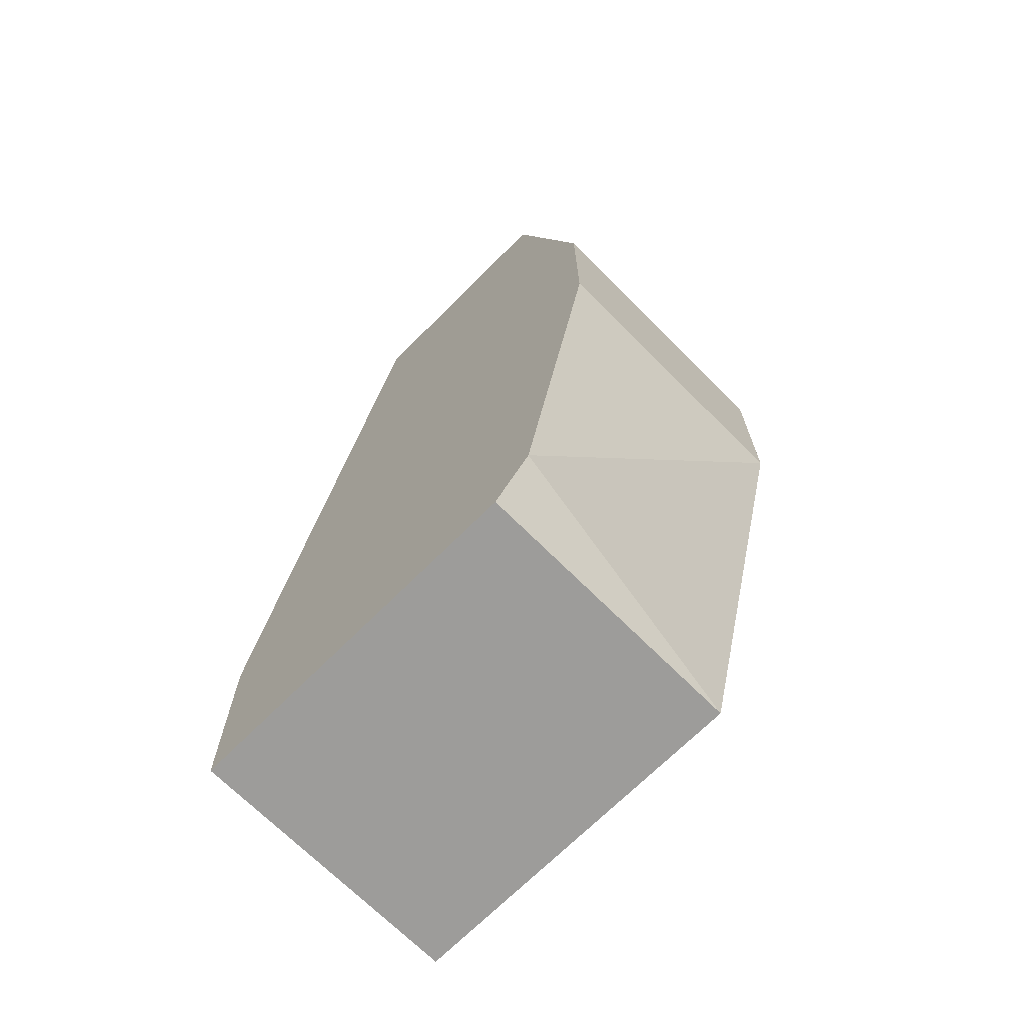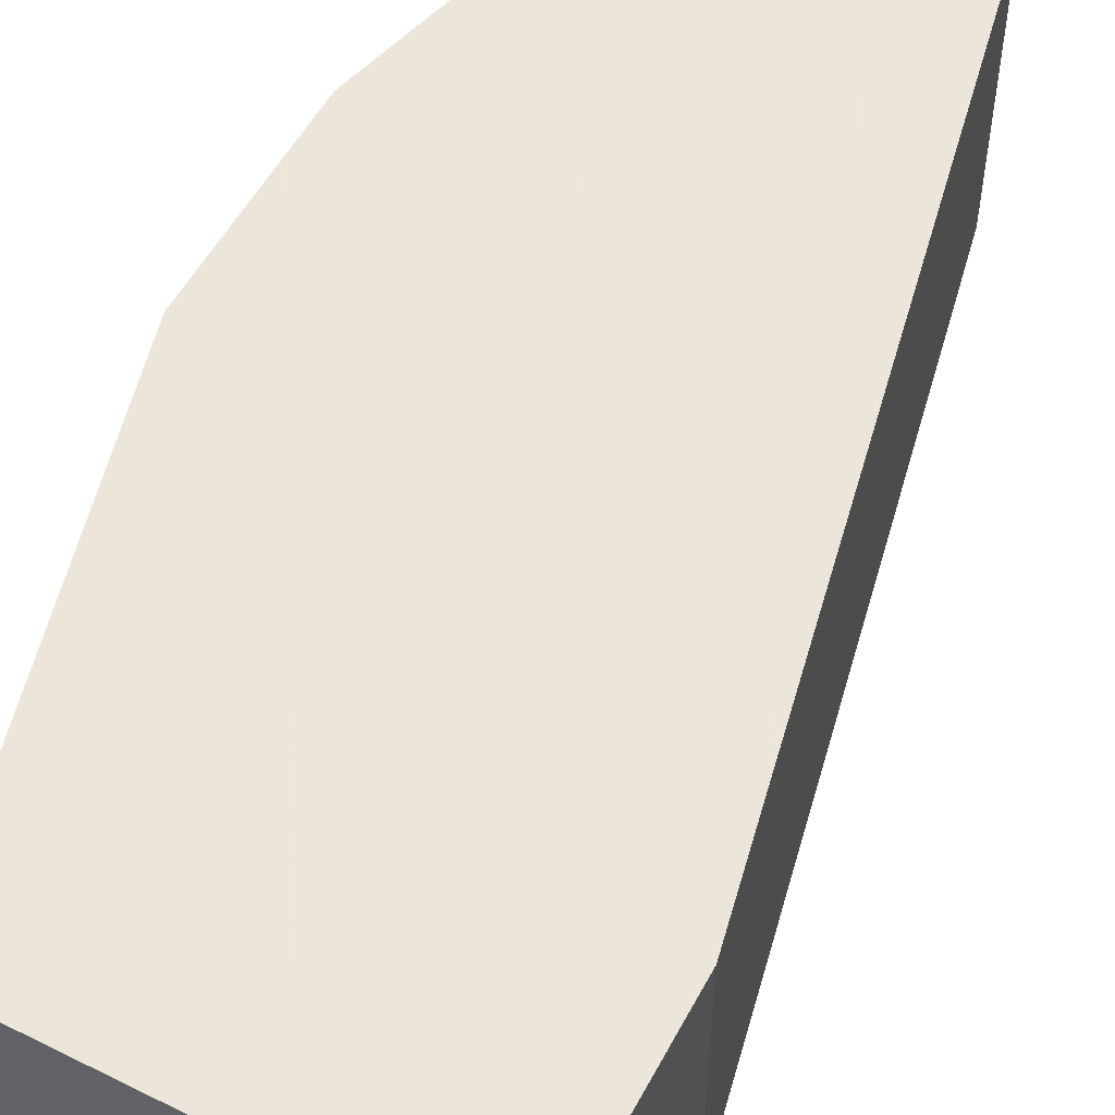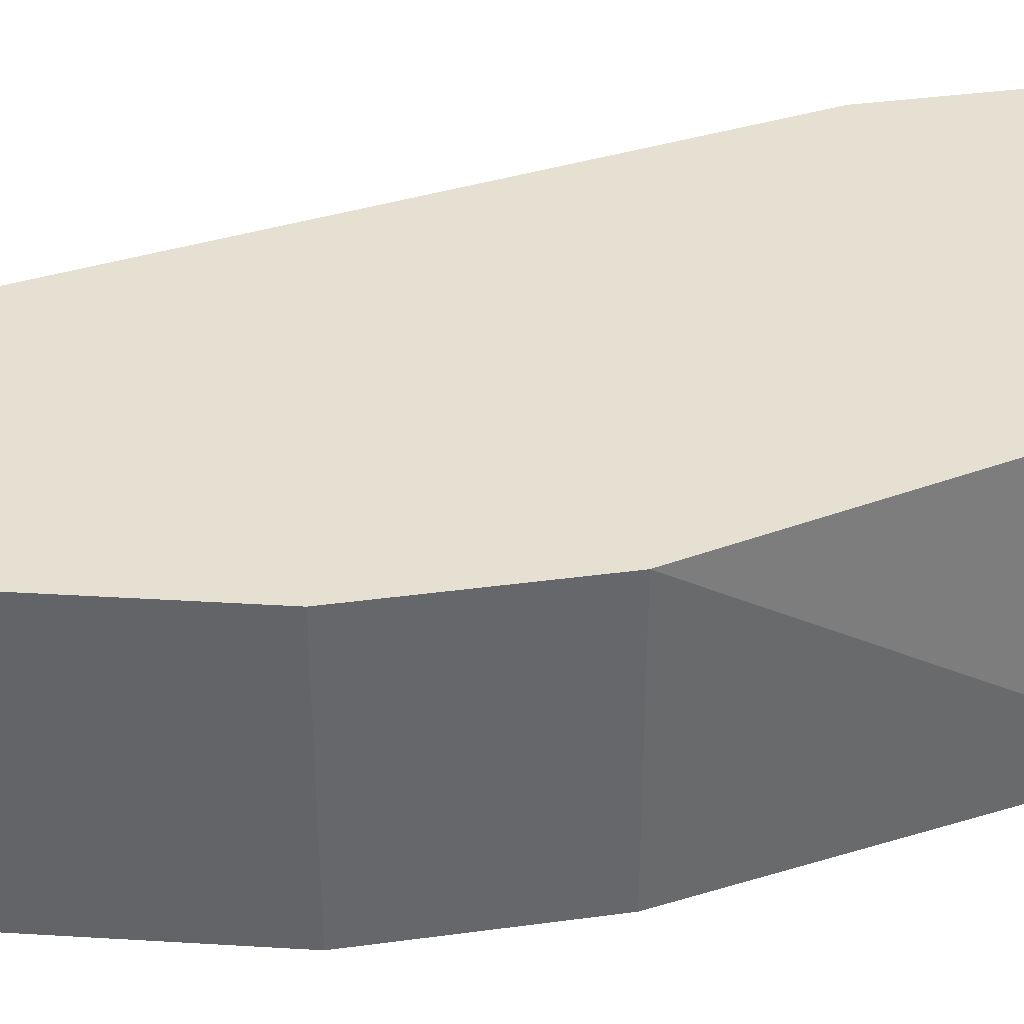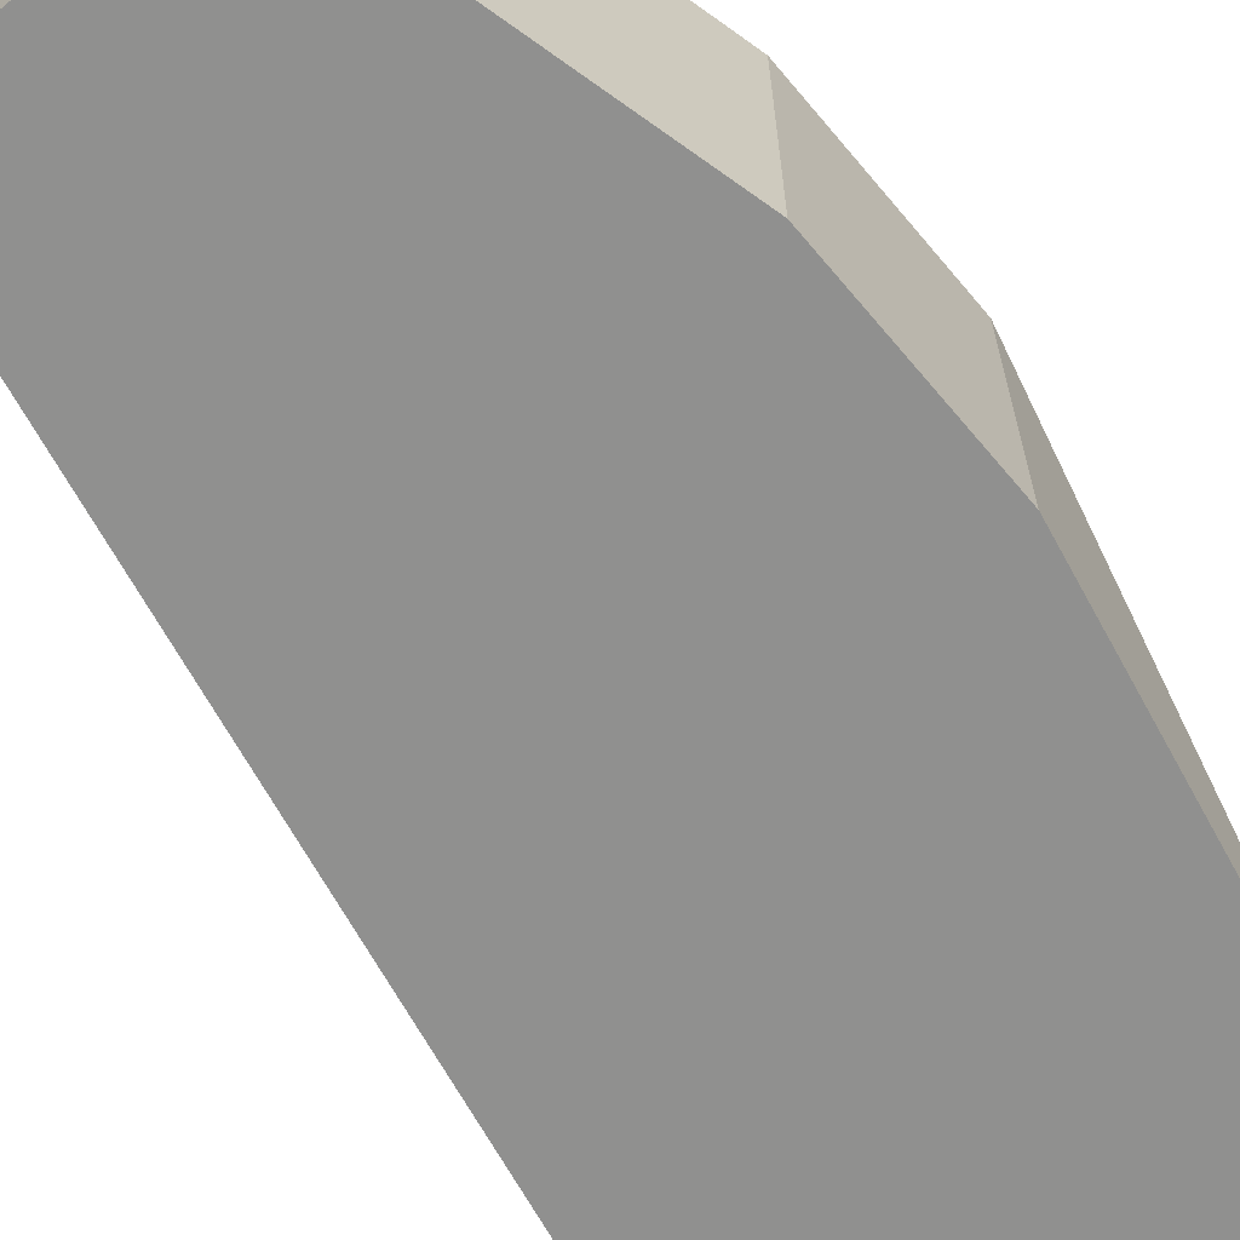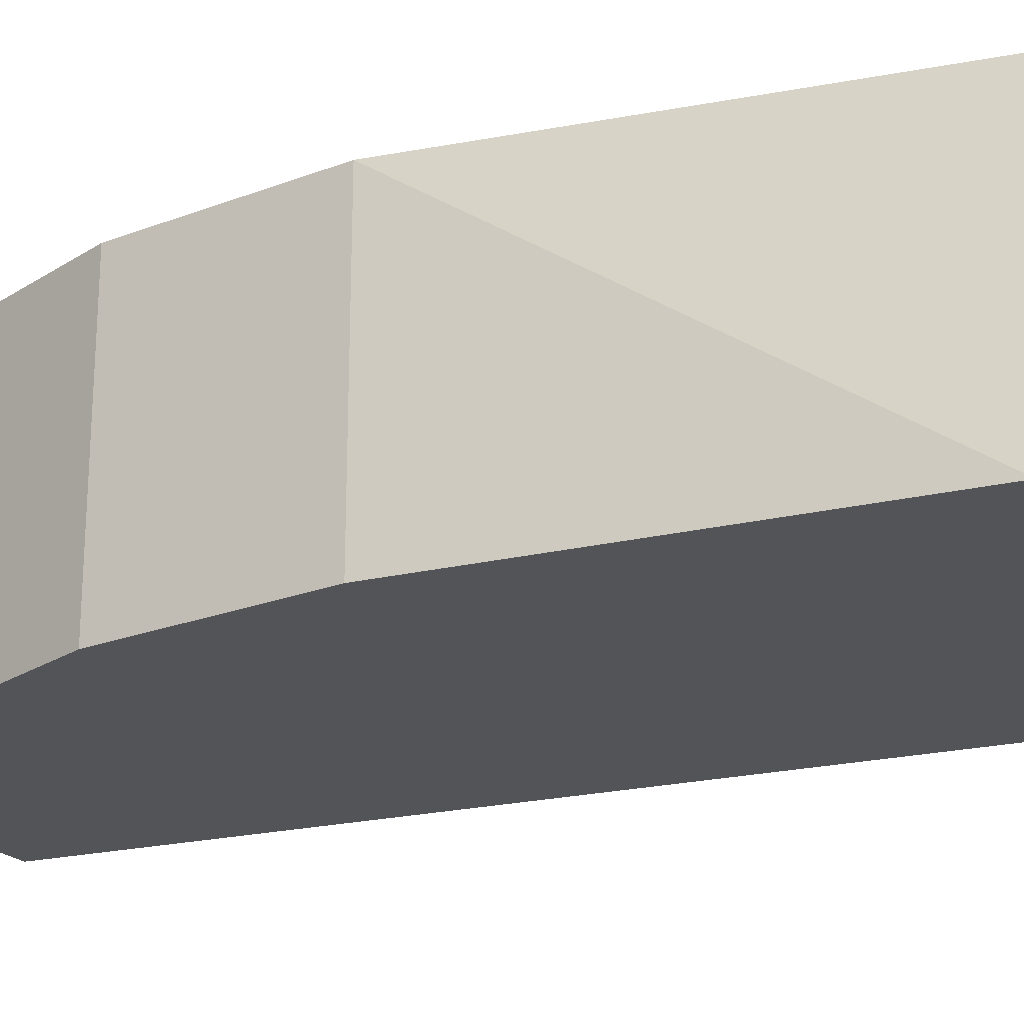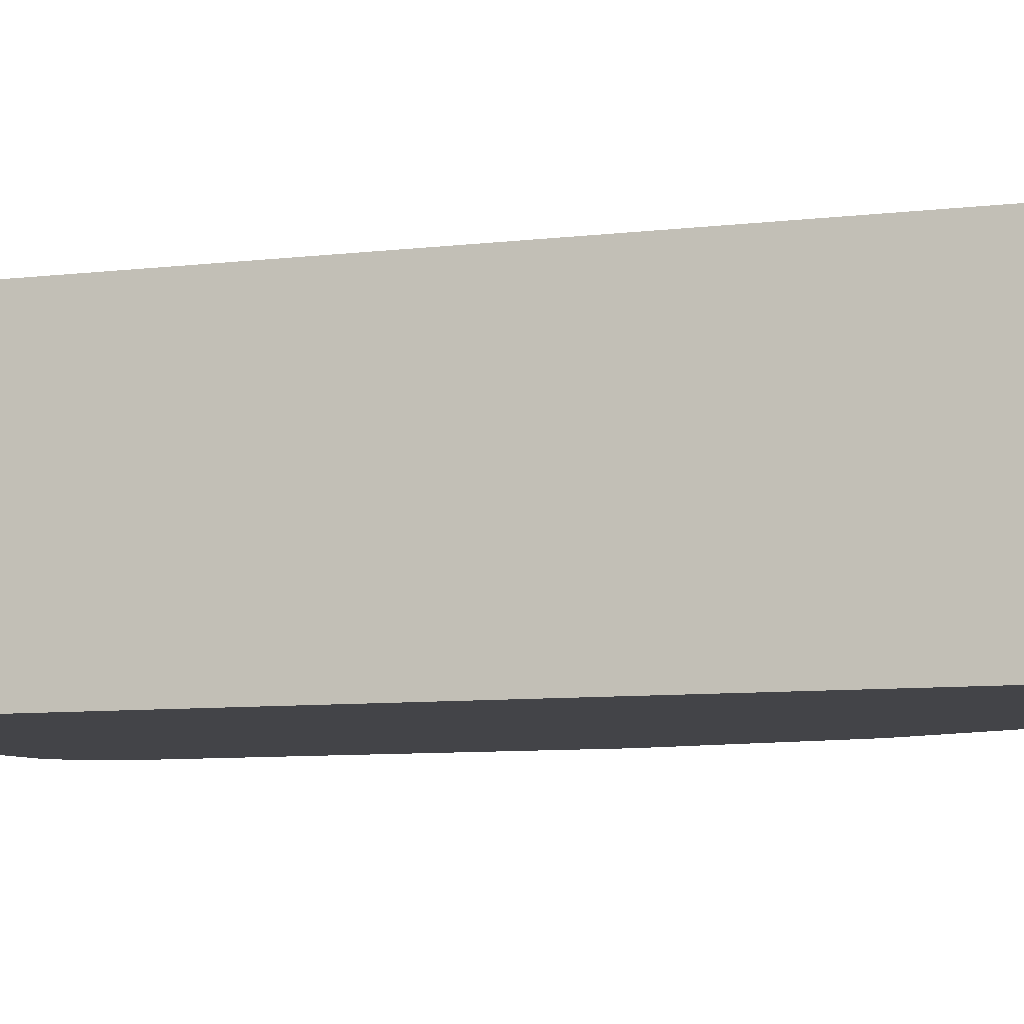
<metadata>
{"format":"obj","ext":"obj","renderer":"f3d","projection":"perspective","resolution":1024,"background":"white","views":[{"elev":-70.0,"azim":45.0,"up":"+Z"},{"elev":54.2,"azim":-152.2,"up":"+Y"},{"elev":38.4,"azim":80.3,"up":"+Y"},{"elev":-65.6,"azim":40.0,"up":"+Y"},{"elev":-23.1,"azim":123.0,"up":"+Y"},{"elev":-8.2,"azim":-59.8,"up":"+Y"}]}
</metadata>
<code>
v 0.02131 0.006861 -0.01166
v 0.02131 -0.001482 -0.03907
v 0.02131 -0.001482 -0.01166
v 0.009393 0.006861 -0.0343
v 0.009393 0.006861 -0.04027
v 0.009393 -0.001482 -0.0343
v 0.009393 -0.001482 -0.04027
v 0.0237 0.006861 -0.0212
v 0.0237 0.006861 -0.02715
v 0.0237 -0.001482 -0.0212
v 0.0237 -0.001482 -0.02715
v 0.01416 0.006861 -0.01166
v 0.01416 -0.001482 -0.01166
v 0.02012 0.006861 -0.04027
v 0.02012 -0.001482 -0.04027
f 14 2 15
f 12 8 14
f 7 10 13
f 14 7 5
f 12 14 5
f 10 7 2
f 10 8 3
f 13 10 3
f 12 13 3
f 8 12 1
f 3 8 1
f 12 3 1
f 7 13 6
f 13 12 6
f 5 7 6
f 8 10 9
f 14 8 9
f 2 14 9
f 12 5 4
f 6 12 4
f 5 6 4
f 10 2 11
f 9 10 11
f 2 9 11
f 7 14 15
f 2 7 15

</code>
